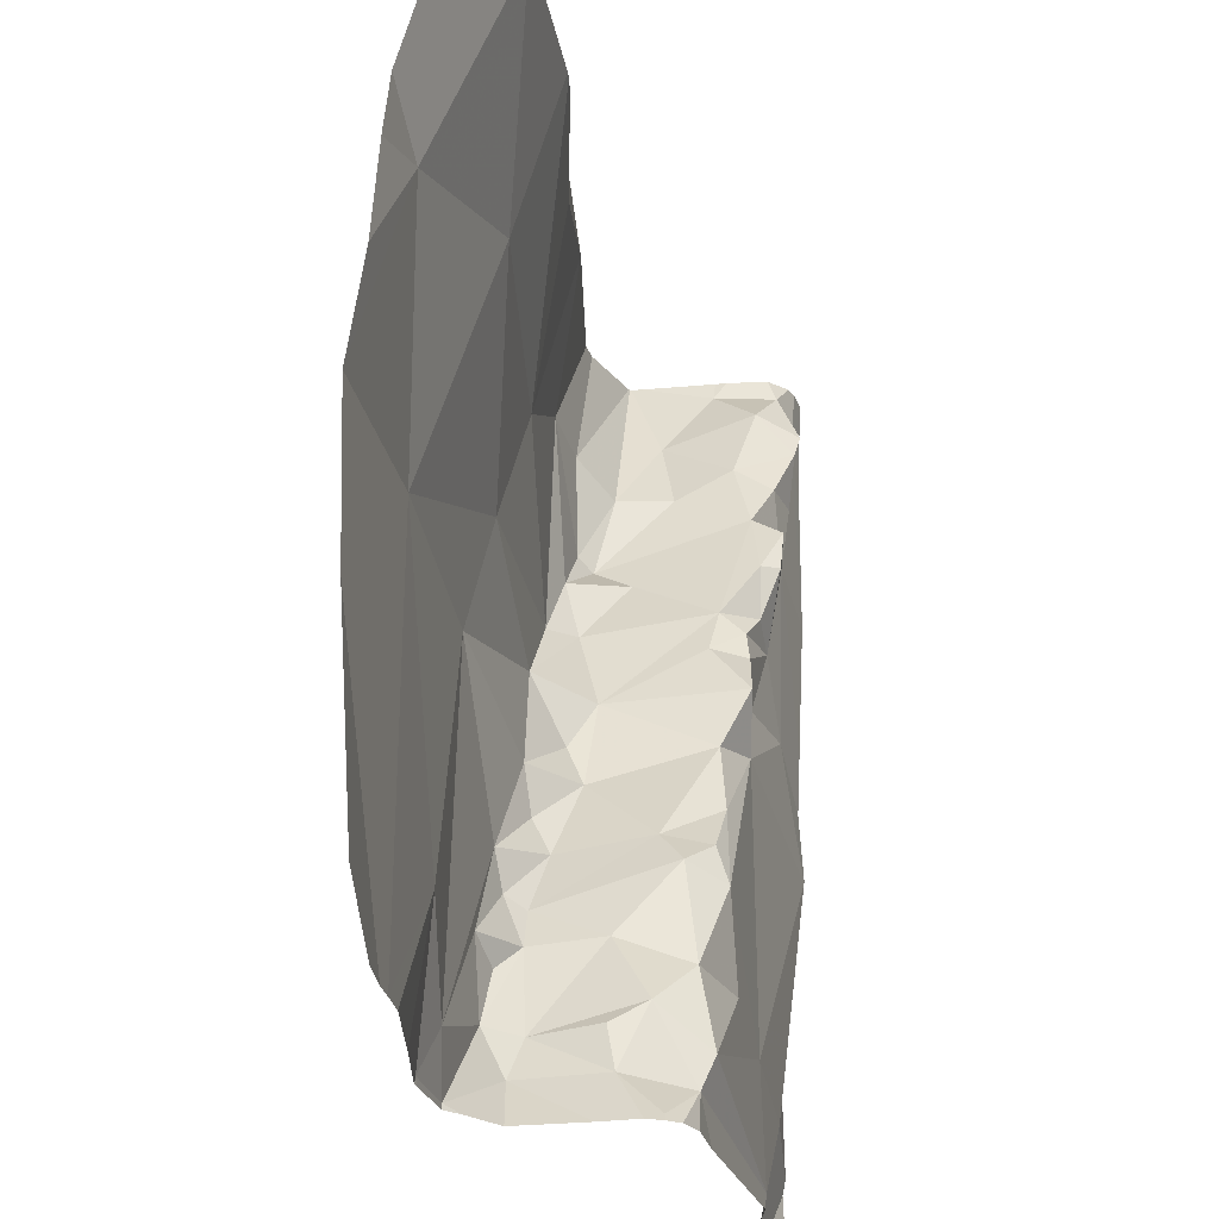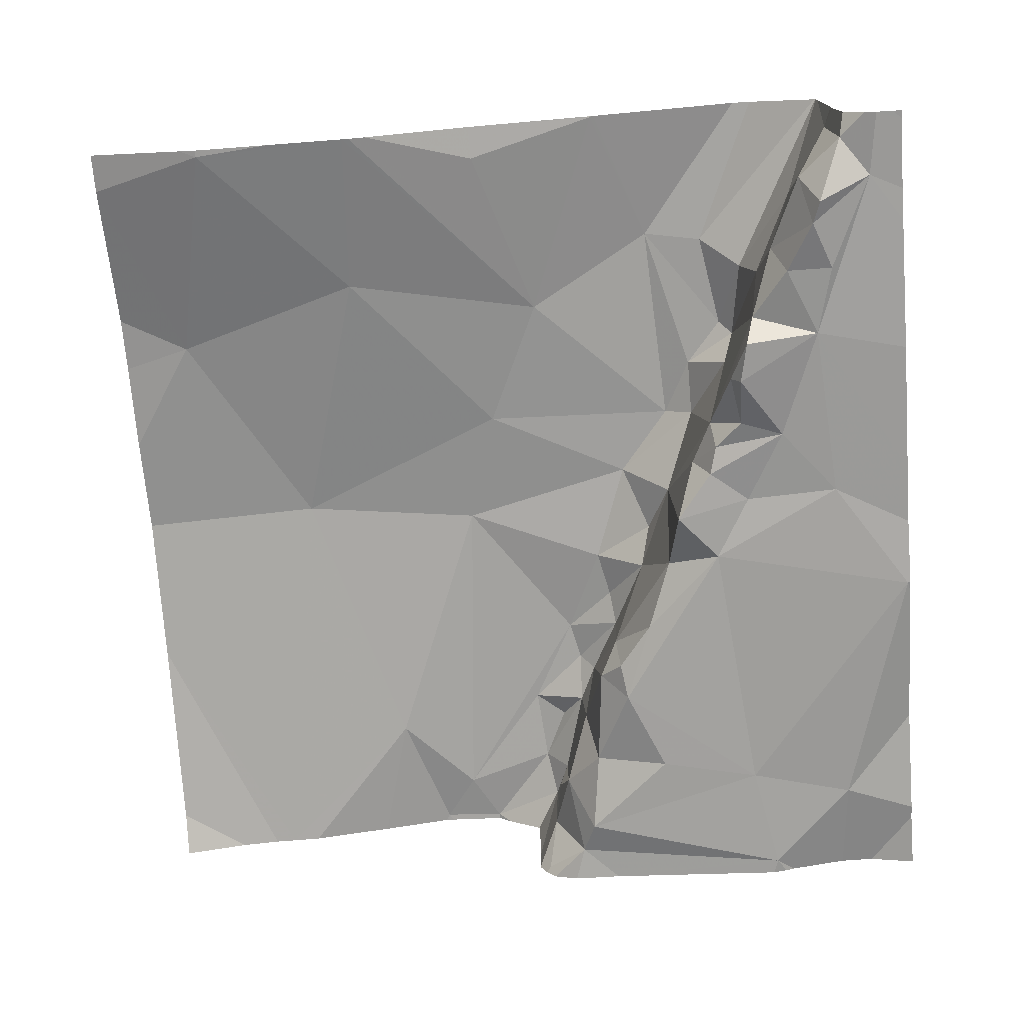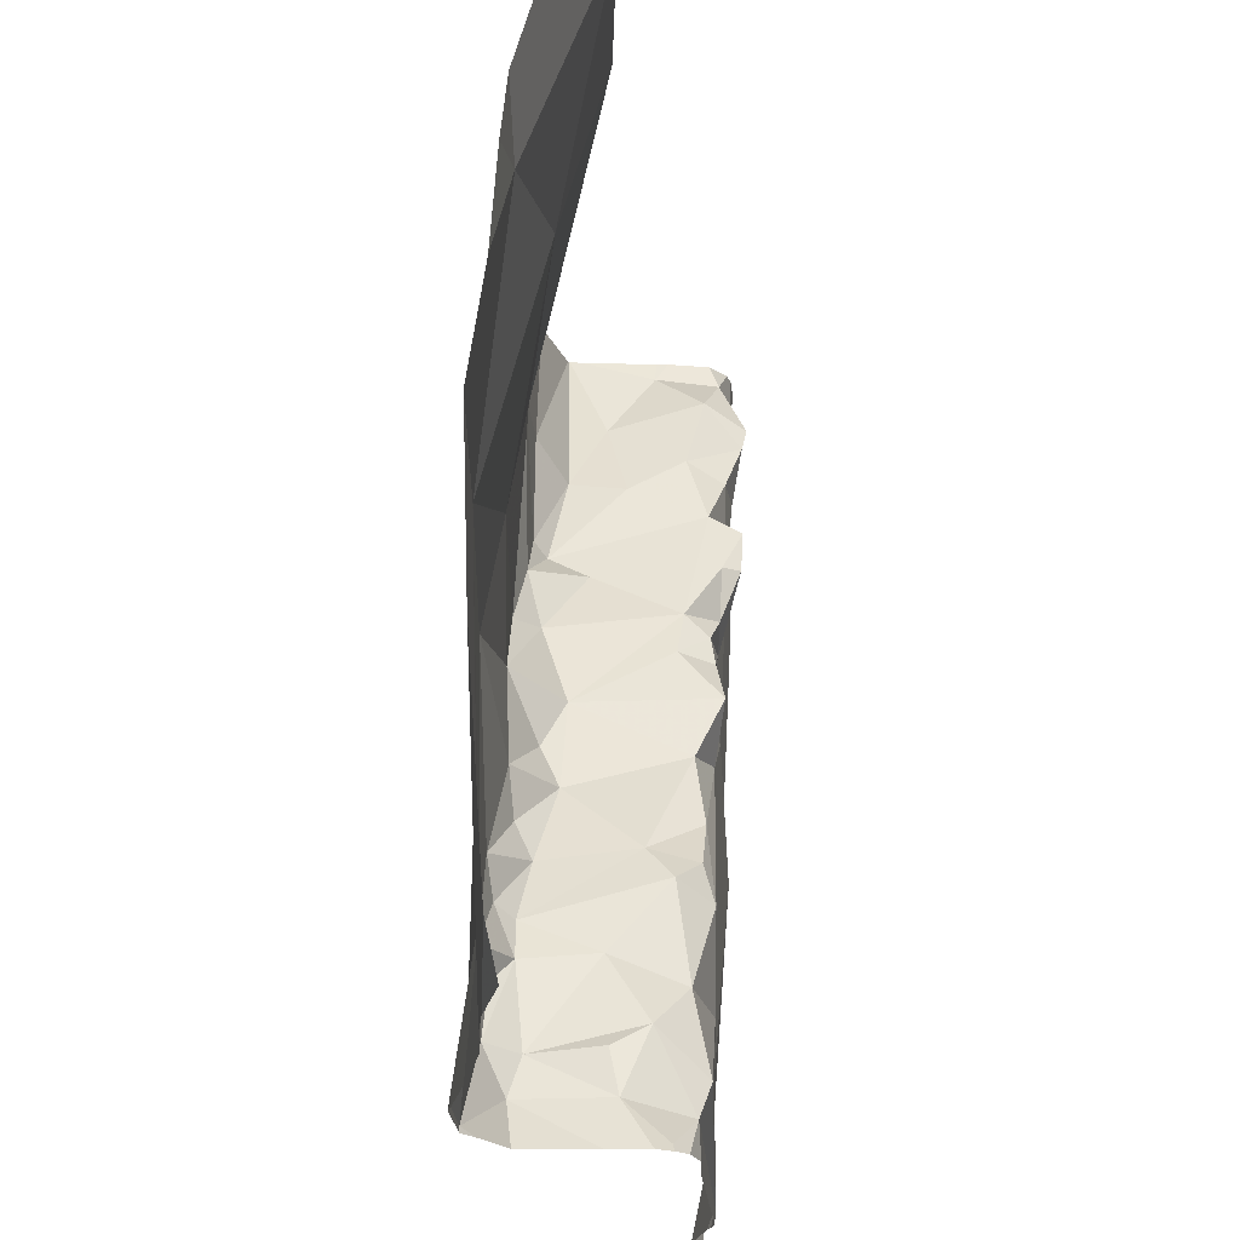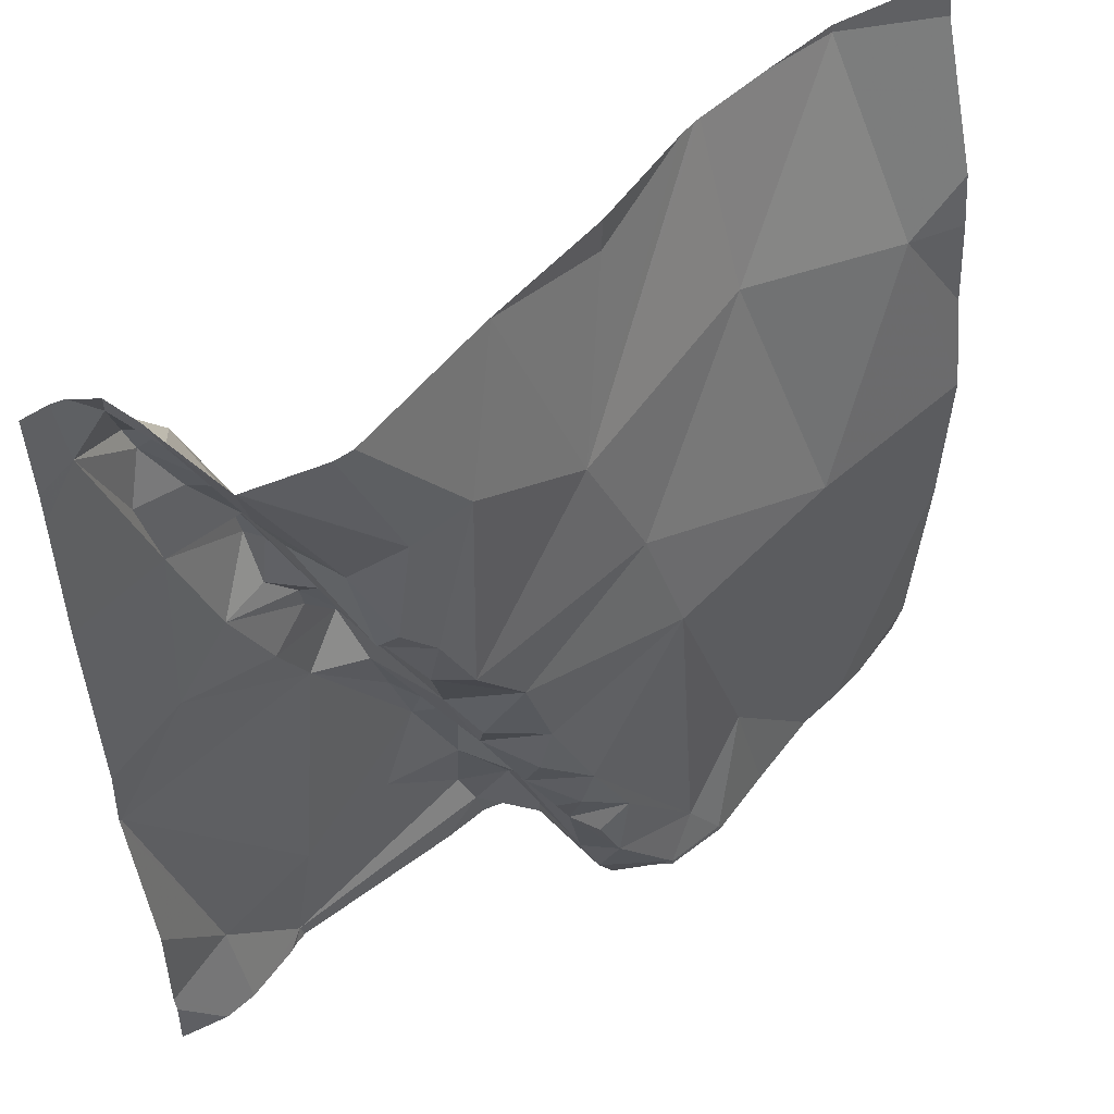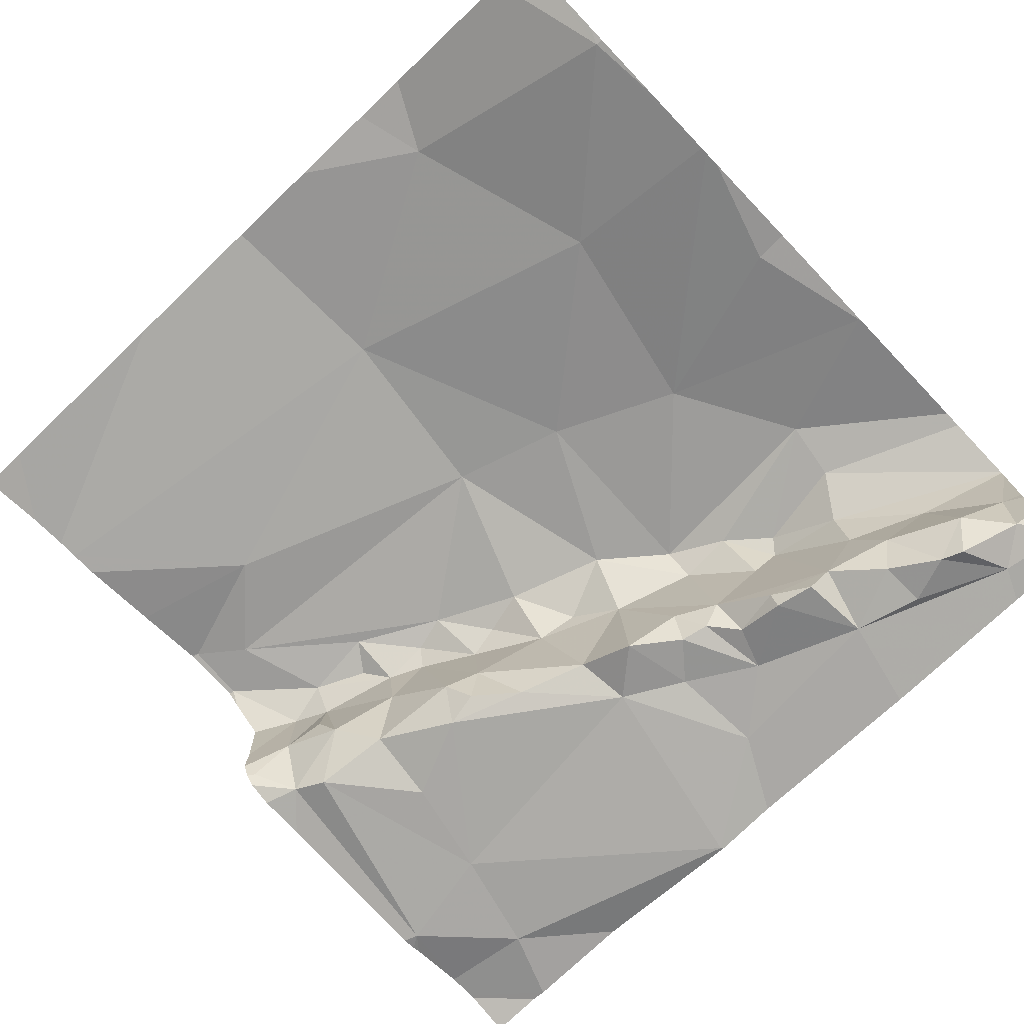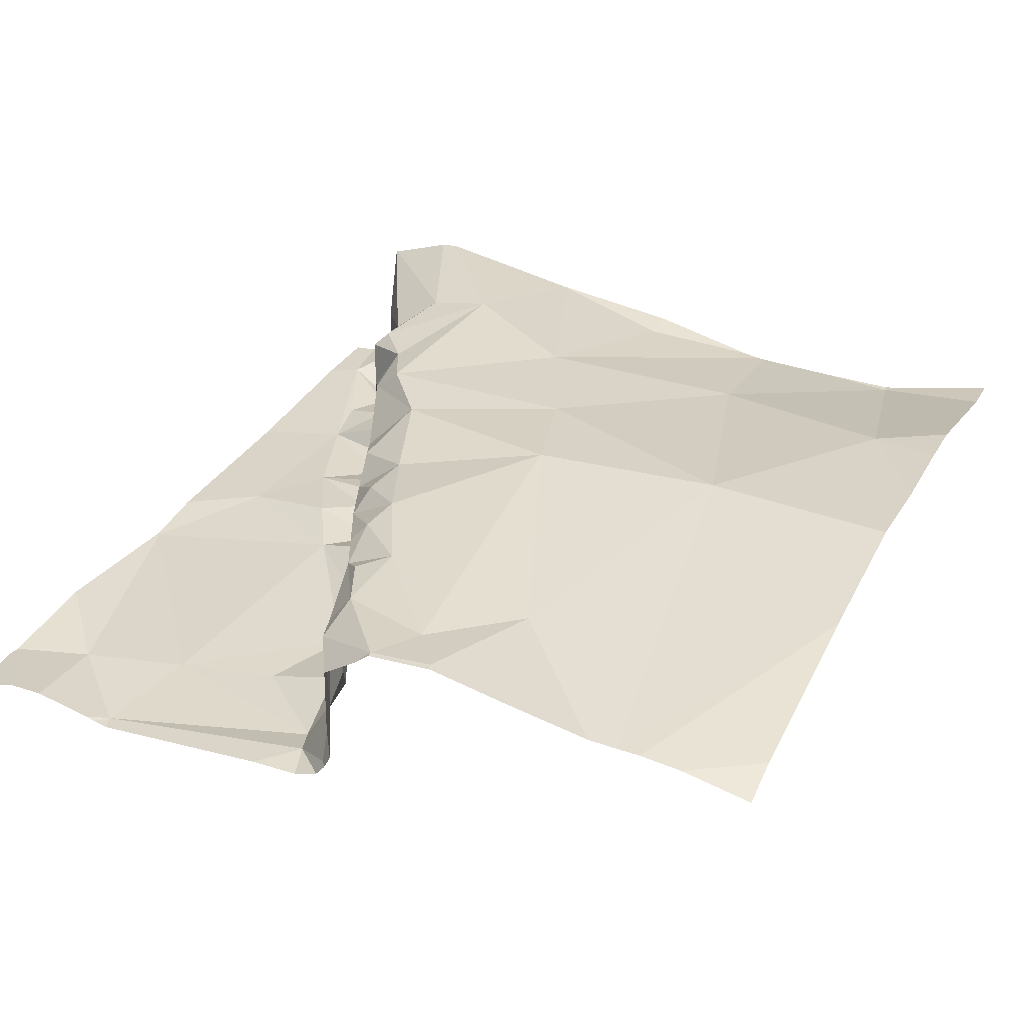
<metadata>
{"format":"obj","ext":"obj","renderer":"f3d","projection":"perspective","resolution":1024,"background":"white","views":[{"elev":-26.8,"azim":100.6,"up":"+Y"},{"elev":-73.4,"azim":-175.7,"up":"+Z"},{"elev":-23.3,"azim":89.6,"up":"+Y"},{"elev":51.2,"azim":-44.6,"up":"+Y"},{"elev":-74.5,"azim":133.7,"up":"+Z"},{"elev":34.5,"azim":24.5,"up":"+Z"}]}
</metadata>
<code>
v -80.55 298.9 500.9
v -80.54 299 501
v -80.51 298.9 501
v -79.7 298.5 501.2
v -80.43 298.5 501
v -80.66 298.5 501
v -80.57 298.6 501
v -80.57 298.9 500.9
v -80.52 298.9 501
v -80.56 298.8 501
v -80.45 298.7 501
v -80.43 298.7 501
v -80.46 298.7 501
v -79.7 298.4 501.2
v -79.7 298.1 501.2
v -80.46 298.2 501
v -80.58 298.2 501
v -80.51 298.7 501
v -80.42 298.6 501
v -80.47 298.6 501
v -80.43 298.7 501
v -80.37 298.5 501
v -80.38 298.6 501
v -80.62 299 500.9
v -80.56 299 500.9
v -80.46 298.7 500.9
v -80.47 298.8 500.9
v -80.31 298.3 501
v -80.48 298.8 501
v -80.59 299 501
v -79.7 298.8 501.2
v -79.7 299 501.1
v -80.49 298.1 501
v -80.27 298.3 501
v -80.23 298.2 501
v -80.26 298.2 501
v -79.92 299 501.1
v -80.59 299 501.1
v -80.24 298.1 501
v -80.31 299 501.1
v -80.16 299 501.1
v -80.01 299 501.1
v -80.21 298.1 501.1
v -80.58 299 501
v -80.54 298.9 501.1
v -80.2 298.1 501
v -80.41 298.6 501
v -80.34 298.4 501
v -80.3 298.4 501
v -80.3 298.4 501
v -80.38 298.6 501.1
v -80.28 298.4 501
v -80.26 298.3 501.1
v -80.35 298.3 501
v -80.62 299 500.9
v -80.34 298.5 501.1
v -80.5 298.9 501.1
v -80.47 298.8 501.1
v -80.46 298.7 501.1
v -80.21 298.1 501.2
v -80.23 298.2 501.1
v -80.22 298.2 501.1
v -80.3 298.4 501.1
v -80.3 298.4 501.2
v -80.44 298.9 501.2
v -80.48 298.8 501.1
v -80.25 298.3 501.2
v -80.27 298.3 501.2
v -80.59 299 501.1
v -80.35 298.5 501.1
v -80.46 298.8 501.2
v -80.42 298.7 501.1
v -79.84 299 501.1
v -80 298.9 501.1
v -80.42 298.7 501.2
v -80.2 298.1 501
v -79.78 298.8 501.2
v -80.23 298.1 501
v -80.16 299 501.1
v -80.31 299 501.1
v -80.23 298.8 501.2
v -80.13 298.1 501.2
v -79.92 298.6 501.2
v -80.28 298.1 501
v -80.6 299 501
v -80.58 299 501.1
v -80.58 299 501.1
v -80.06 298.1 501.2
v -80.48 298.1 501
v -80.59 299 501
v -80.48 298.1 501
v -80.24 298.4 501.2
v -80.19 298.3 501.2
v -80.26 298.3 501.2
v -80.1 298.2 501.2
v -80.13 298.5 501.2
v -80.01 298.2 501.2
v -80.39 298.7 501.2
v -80.33 298.6 501.2
v -80.2 298.2 501.2
v -80.16 298.7 501.2
v -80.29 298.5 501.2
v -80.23 298.2 501.2
v -80.37 298.9 501.2
v -80.19 298.1 501
v -80.66 298.6 501
v -80.66 298.8 500.9
v -80.66 298.5 501
v -80.66 298.6 501
v -80.66 299 500.9
v -80.66 299 500.9
v -80.66 298.9 500.9
v -80.66 298.5 501
v -80.66 298.3 501
v -80.66 298.2 501
v -80.66 298.2 501
v -80.63 299 500.9
v -80.59 299 501
v -79.7 298.7 501.2
v -79.7 298.8 501.2
v -80.57 298.1 501
v -80.61 298.1 501
v -80.51 298.1 501
v -80.5 298.1 501
v -80.18 298.1 501
v -80.18 298.1 501.1
v -80.18 298.1 501.2
v -80.14 298.1 501.2
v -79.85 298.1 501.2
v -80.06 298.1 501.2
v -80.06 298.1 501.2
v -80.13 298.1 501.2
v -79.78 298.1 501.2
v -80.05 298.1 501.2
v -79.97 298.1 501.2
v -79.88 298.1 501.2
v -79.7 298.1 501.2
v -79.82 298.1 501.2
v -80.6 298.1 501
v -80.66 298.1 501
v -80.31 299 501.1
v -80.04 299 501.1
v -80.02 299 501.1
v -80.31 299 501.1
v -80.32 299 501.1
v -79.84 299 501.1
v -80.51 299 501.1
v -80.49 299 501.1
v -80.65 299 500.9
v -79.7 299 501.1
v -80.66 299 500.9
v -79.82 299 501.1
f 2 1 3
f 6 5 7
f 9 8 10
f 12 11 13
f 17 16 6
f 146 73 152
f 6 16 5
f 19 18 20
f 19 21 18
f 5 22 23
f 24 1 25
f 26 11 27
f 3 1 9
f 26 18 13
f 18 21 13
f 16 28 5
f 23 19 20
f 10 18 26
f 21 12 13
f 11 26 13
f 29 27 11
f 27 29 10
f 9 10 29
f 5 20 7
f 108 7 109
f 110 24 117
f 2 25 1
f 25 2 30
f 24 25 30
f 117 30 55
f 23 20 5
f 120 77 119
f 26 27 10
f 1 8 9
f 10 8 24
f 1 24 8
f 7 18 10
f 7 10 106
f 107 24 112
f 121 17 115
f 17 6 113
f 17 33 16
f 119 77 4
f 18 7 20
f 35 34 36
f 3 9 29
f 35 39 43
f 145 80 144
f 85 44 118
f 2 3 45
f 2 44 30
f 46 39 76
f 84 33 91
f 21 47 12
f 5 28 48
f 39 36 33
f 50 49 48
f 23 22 51
f 52 34 53
f 36 54 16
f 36 34 54
f 121 115 139
f 39 46 43
f 53 34 35
f 5 48 22
f 36 39 35
f 52 50 28
f 28 54 34
f 56 22 49
f 52 28 34
f 52 49 50
f 23 51 47
f 28 50 48
f 3 57 45
f 23 47 19
f 89 33 124
f 21 19 47
f 2 45 44
f 12 29 11
f 58 57 29
f 57 3 29
f 16 54 28
f 144 80 141
f 33 36 16
f 33 17 121
f 143 81 42
f 49 22 48
f 12 59 58
f 29 12 58
f 43 60 61
f 60 43 125
f 61 62 43
f 56 63 64
f 86 65 87
f 69 45 38
f 67 53 61
f 62 35 43
f 53 67 68
f 45 66 86
f 43 46 105
f 56 70 51
f 49 52 68
f 63 49 68
f 58 71 66
f 35 62 61
f 35 61 53
f 52 53 68
f 72 12 51
f 12 47 51
f 22 56 51
f 42 73 37
f 72 75 59
f 12 72 59
f 32 77 31
f 80 79 41
f 81 79 80
f 142 81 143
f 66 45 57
f 66 57 58
f 56 49 63
f 81 74 42
f 91 33 89
f 77 73 74
f 82 60 127
f 14 83 129
f 142 79 81
f 93 92 94
f 96 95 97
f 98 72 99
f 61 100 67
f 81 98 101
f 102 56 64
f 95 92 93
f 99 51 70
f 82 100 60
f 61 60 100
f 70 56 102
f 94 67 93
f 67 103 93
f 82 88 95
f 141 80 40
f 97 88 134
f 130 82 132
f 68 67 94
f 82 95 100
f 92 64 63
f 100 93 103
f 67 100 103
f 68 94 63
f 95 93 100
f 92 95 96
f 96 102 92
f 102 99 70
f 99 72 51
f 94 92 63
f 96 101 99
f 98 75 72
f 104 71 75
f 92 102 64
f 98 99 101
f 96 99 102
f 83 101 96
f 83 96 97
f 81 104 98
f 77 83 4
f 40 80 41
f 129 97 136
f 41 79 142
f 97 95 88
f 58 59 75
f 147 104 148
f 104 80 145
f 80 104 81
f 71 65 66
f 104 65 71
f 71 58 75
f 75 98 104
f 105 46 76
f 74 101 83
f 81 101 74
f 77 74 83
f 84 39 33
f 106 10 107
f 37 73 146
f 107 10 24
f 108 6 7
f 4 83 14
f 133 14 138
f 109 7 106
f 78 39 84
f 111 24 110
f 112 24 111
f 73 32 150
f 31 77 120
f 113 6 108
f 114 17 113
f 76 39 78
f 115 17 114
f 115 116 122
f 32 73 77
f 42 74 73
f 38 45 86
f 122 116 140
f 123 33 121
f 124 33 123
f 69 44 45
f 125 43 105
f 126 60 125
f 87 65 147
f 127 60 126
f 128 82 127
f 86 66 65
f 129 83 97
f 130 88 82
f 131 88 130
f 118 44 90
f 132 82 128
f 90 44 69
f 133 15 14
f 85 30 44
f 134 88 131
f 135 97 134
f 136 97 135
f 55 30 85
f 137 15 133
f 138 14 129
f 117 24 30
f 139 115 122
f 147 65 104
f 148 104 145
f 149 110 117
f 151 110 149
f 152 73 150

</code>
